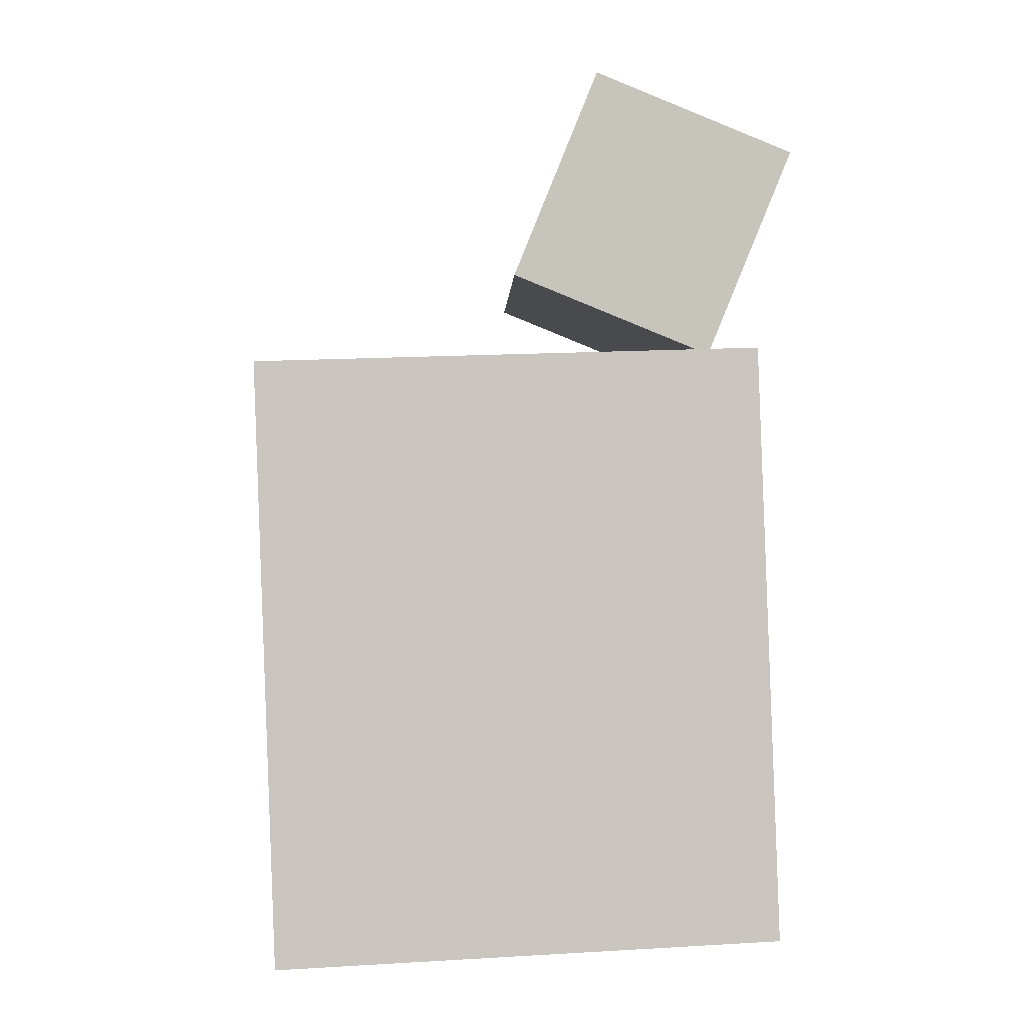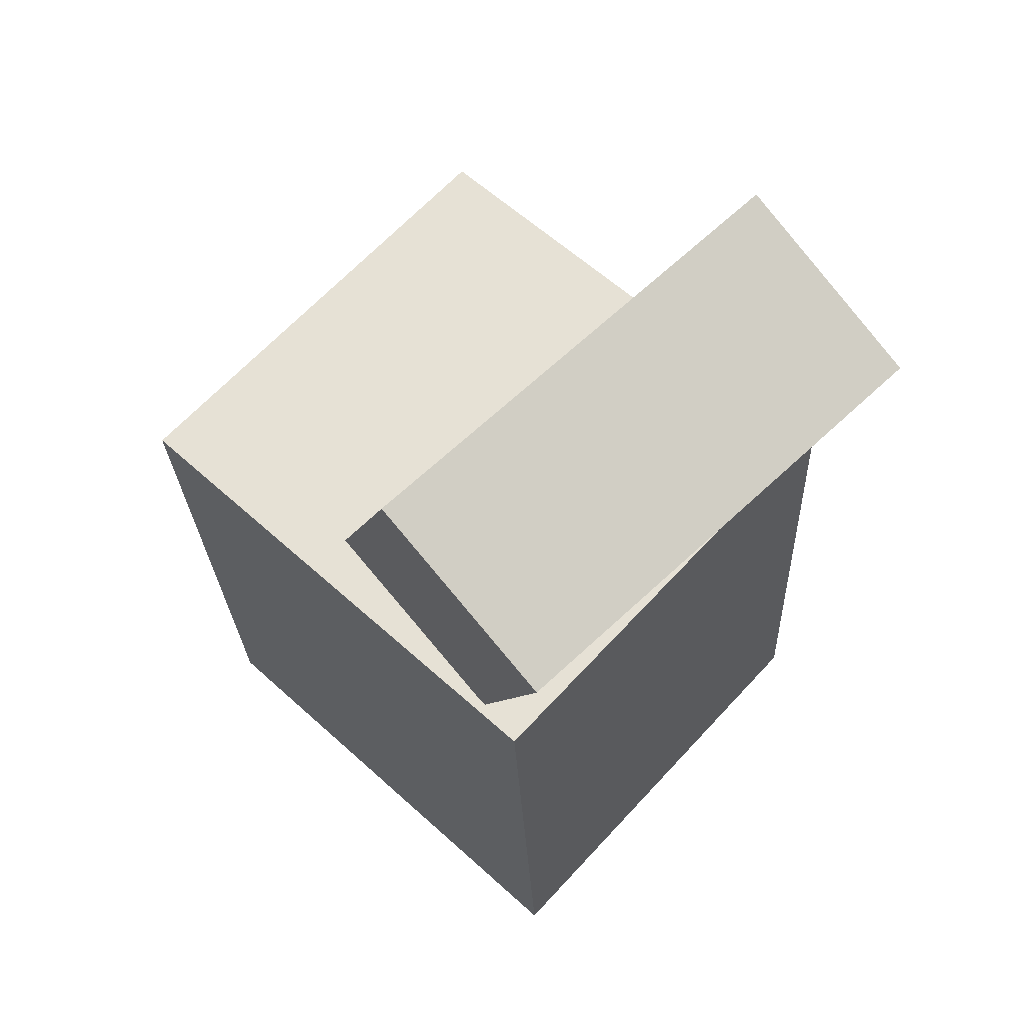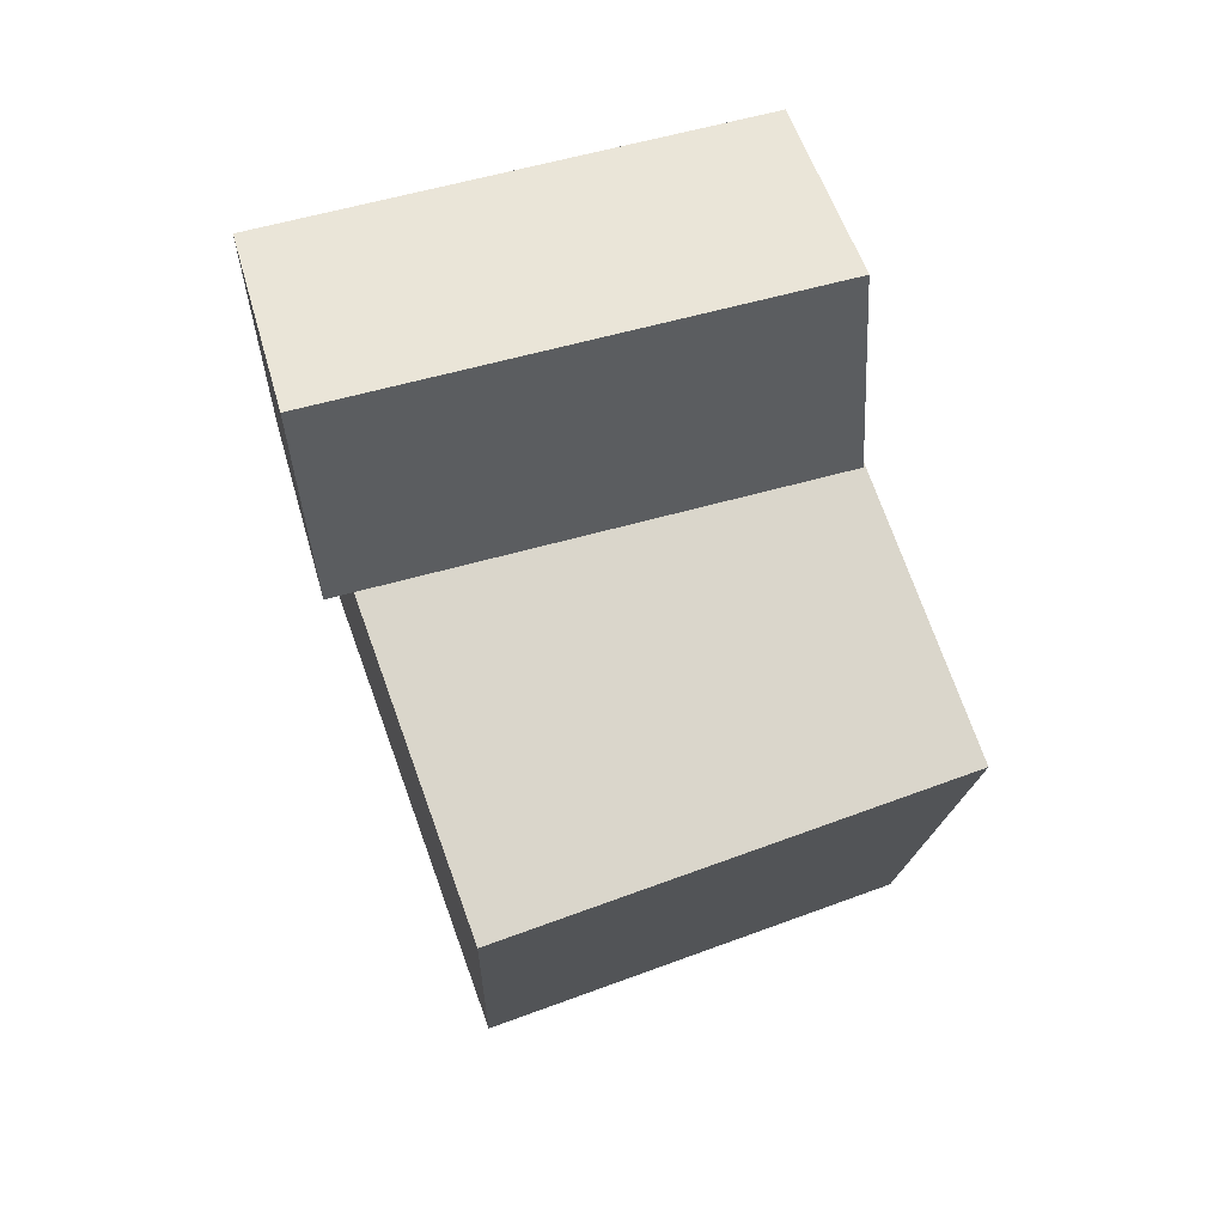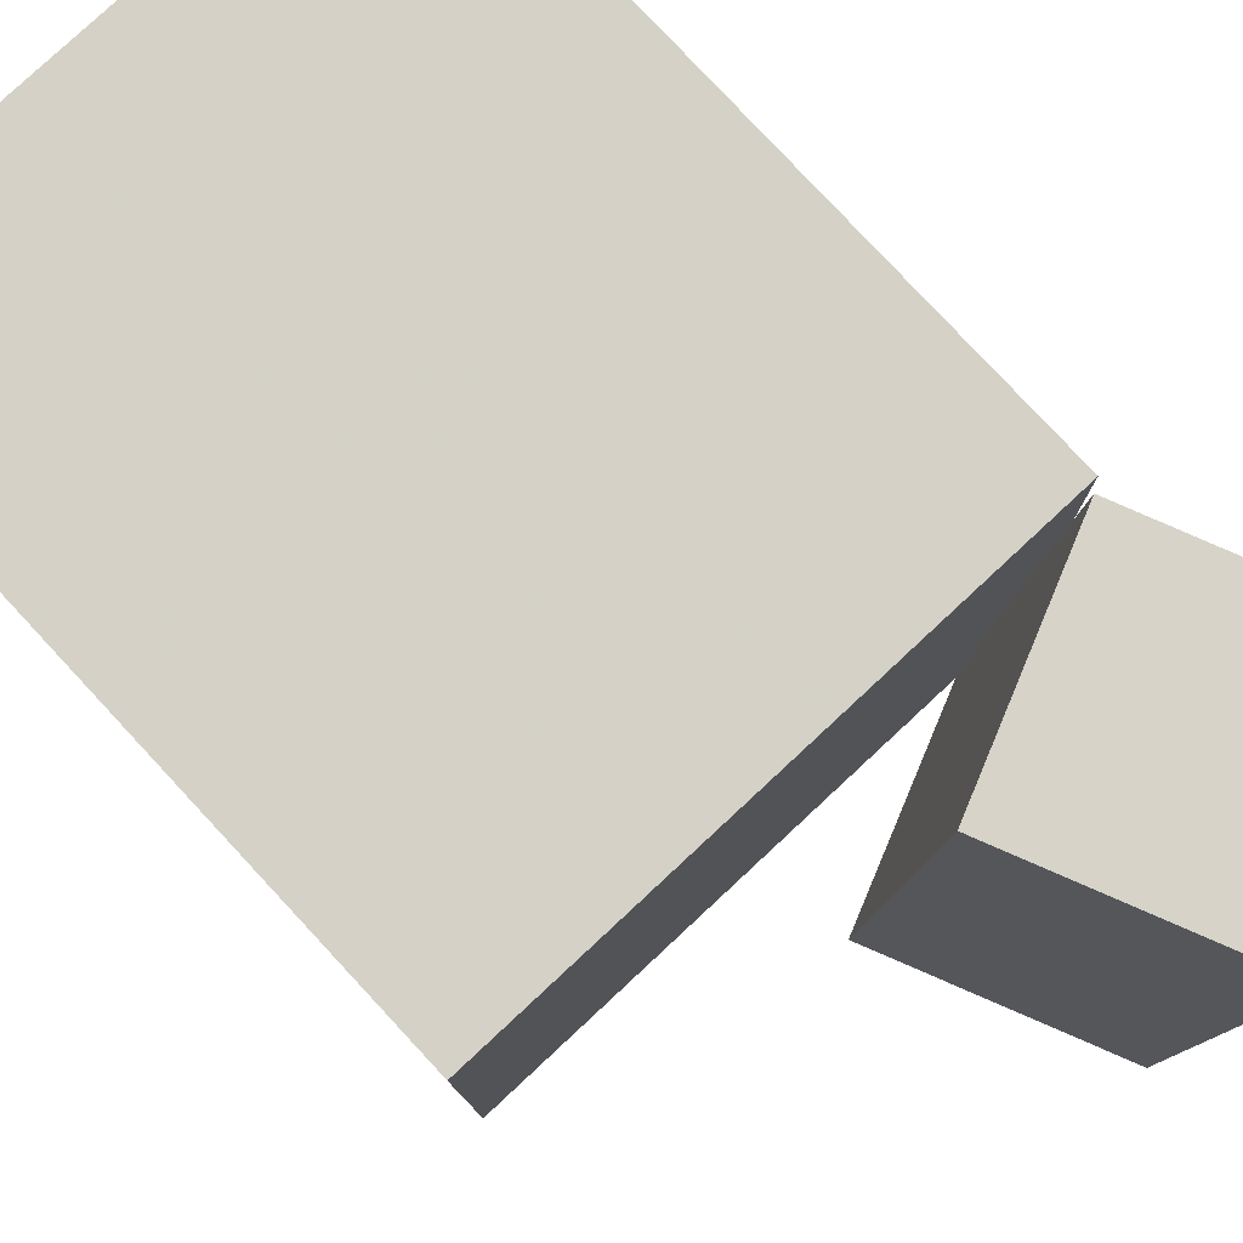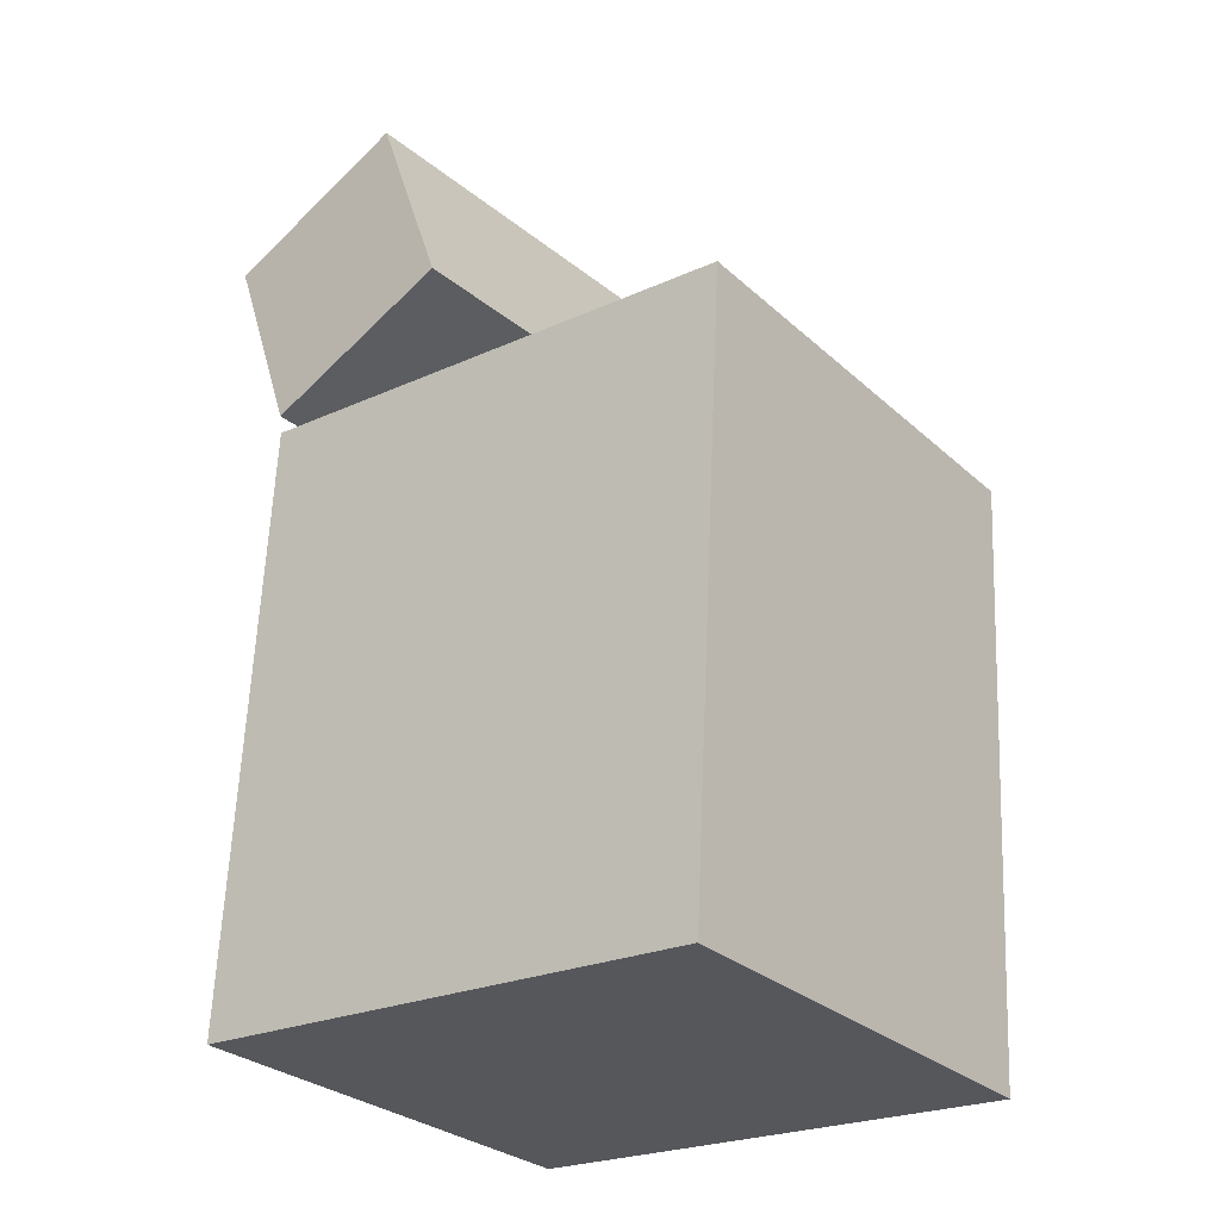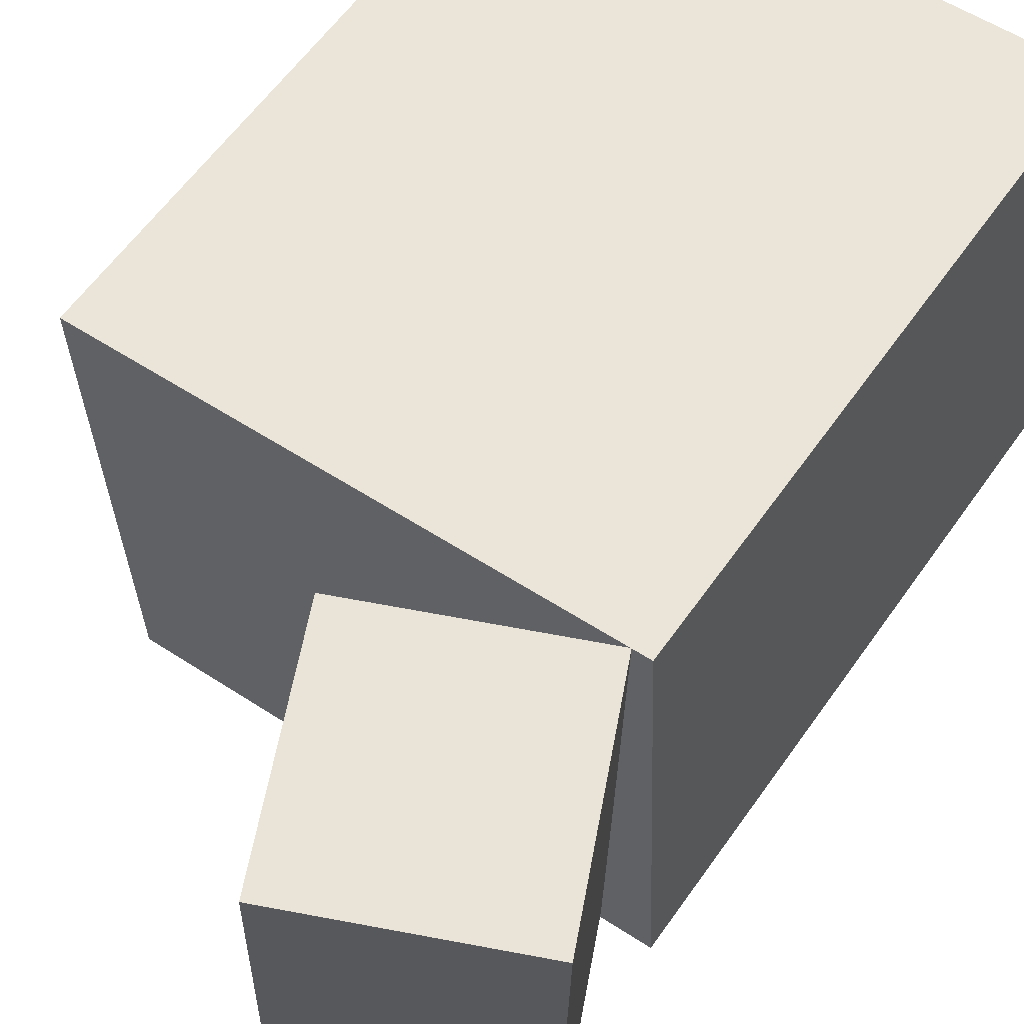
<metadata>
{"format":"obj","ext":"obj","renderer":"f3d","projection":"perspective","resolution":1024,"background":"white","views":[{"elev":-1.9,"azim":175.7,"up":"+Y"},{"elev":63.5,"azim":-135.6,"up":"+Y"},{"elev":72.5,"azim":71.7,"up":"+Y"},{"elev":77.6,"azim":134.9,"up":"+Z"},{"elev":-27.4,"azim":38.9,"up":"+Y"},{"elev":57.7,"azim":-147.4,"up":"+Z"}]}
</metadata>
<code>
v 0.2359 0.1777 0.2316
v 0.2223 0.168 -0.2364
v -0.2776 0.1975 0.2461
v -0.2912 0.1878 -0.2218
v 0.2128 -0.4305 0.2449
v 0.1992 -0.4402 -0.223
v -0.3006 -0.4107 0.2594
v -0.3143 -0.4204 -0.2085
f 1.0 7.0 5.0
f 1.0 3.0 7.0
f 1.0 4.0 3.0
f 1.0 2.0 4.0
f 3.0 8.0 7.0
f 3.0 4.0 8.0
f 5.0 7.0 8.0
f 5.0 8.0 6.0
f 1.0 5.0 6.0
f 1.0 6.0 2.0
f 2.0 6.0 8.0
f 2.0 8.0 4.0
v -0.06498 0.285 0.2666
v -0.04176 0.262 -0.2076
v -0.1486 0.4924 0.2525
v -0.1254 0.4694 -0.2217
v -0.2642 0.2043 0.2608
v -0.241 0.1813 -0.2134
v -0.3478 0.4117 0.2467
v -0.3246 0.3887 -0.2275
f 9.0 15.0 13.0
f 9.0 11.0 15.0
f 9.0 12.0 11.0
f 9.0 10.0 12.0
f 11.0 16.0 15.0
f 11.0 12.0 16.0
f 13.0 15.0 16.0
f 13.0 16.0 14.0
f 9.0 13.0 14.0
f 9.0 14.0 10.0
f 10.0 14.0 16.0
f 10.0 16.0 12.0

</code>
